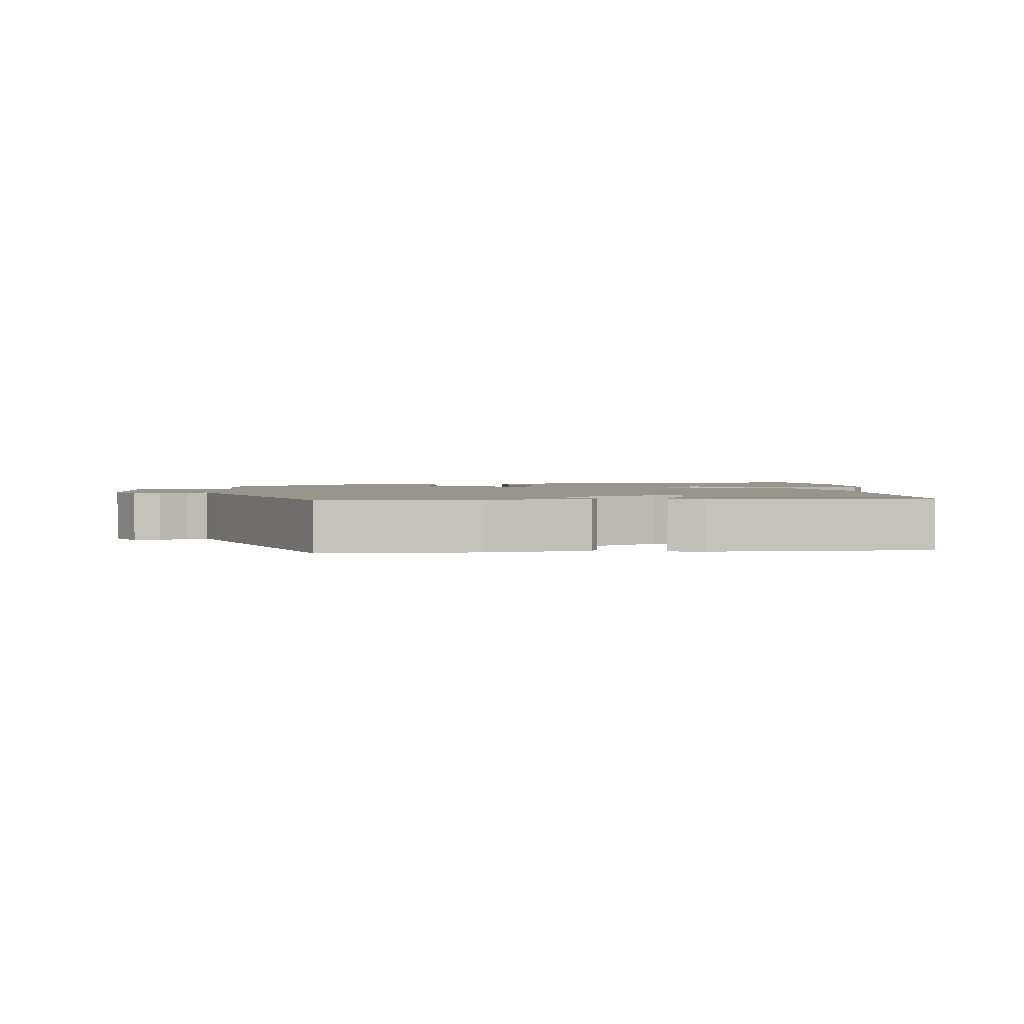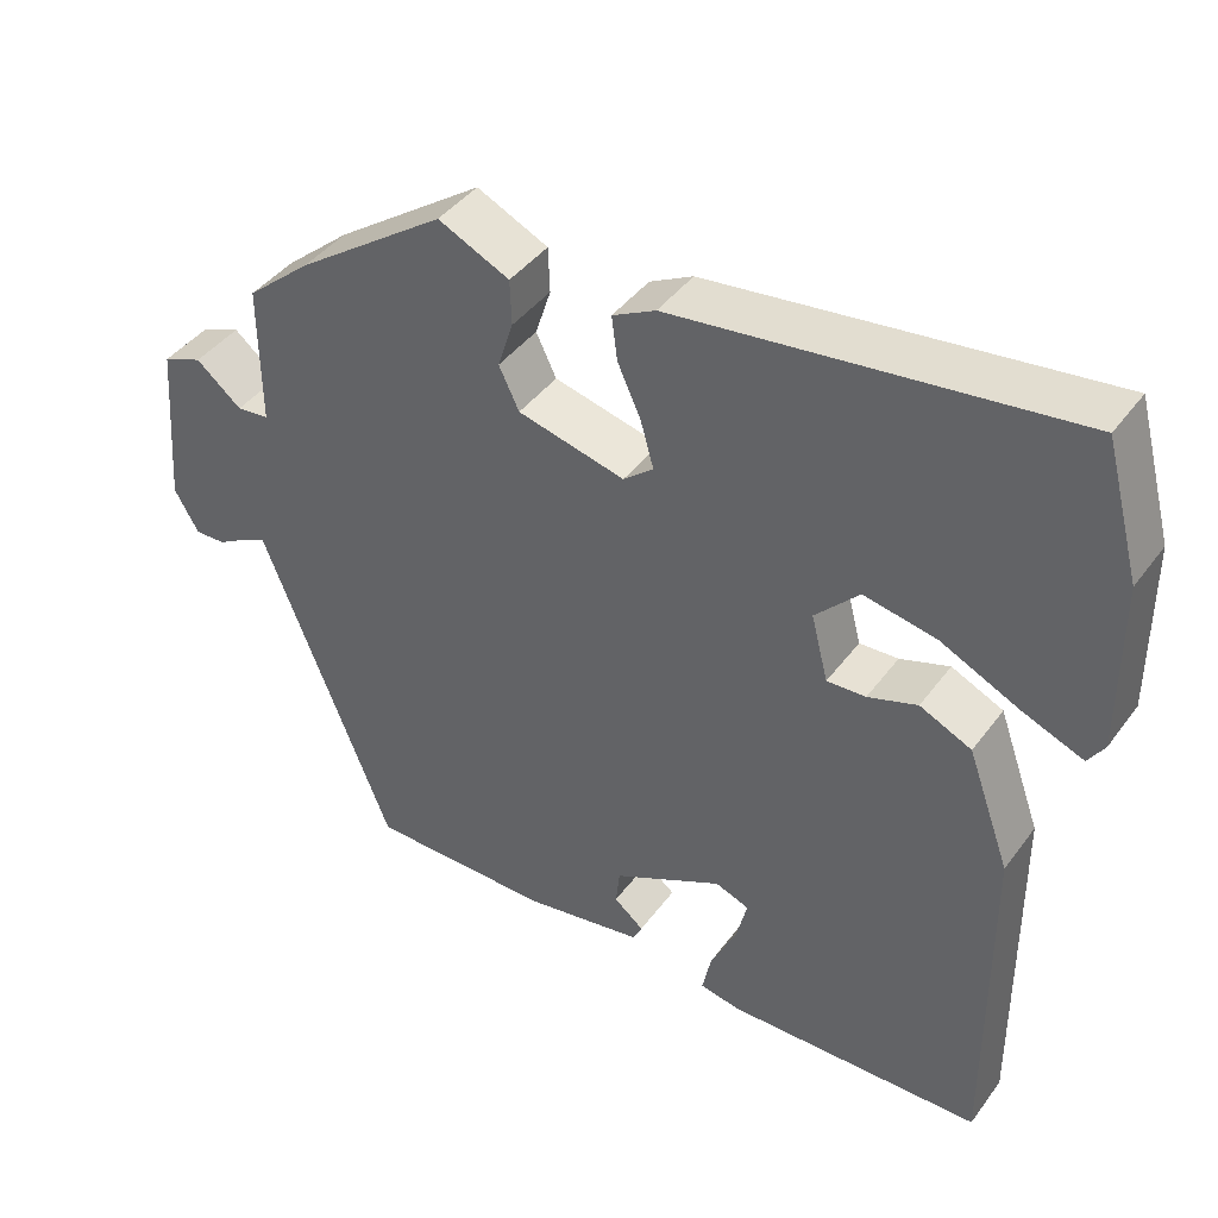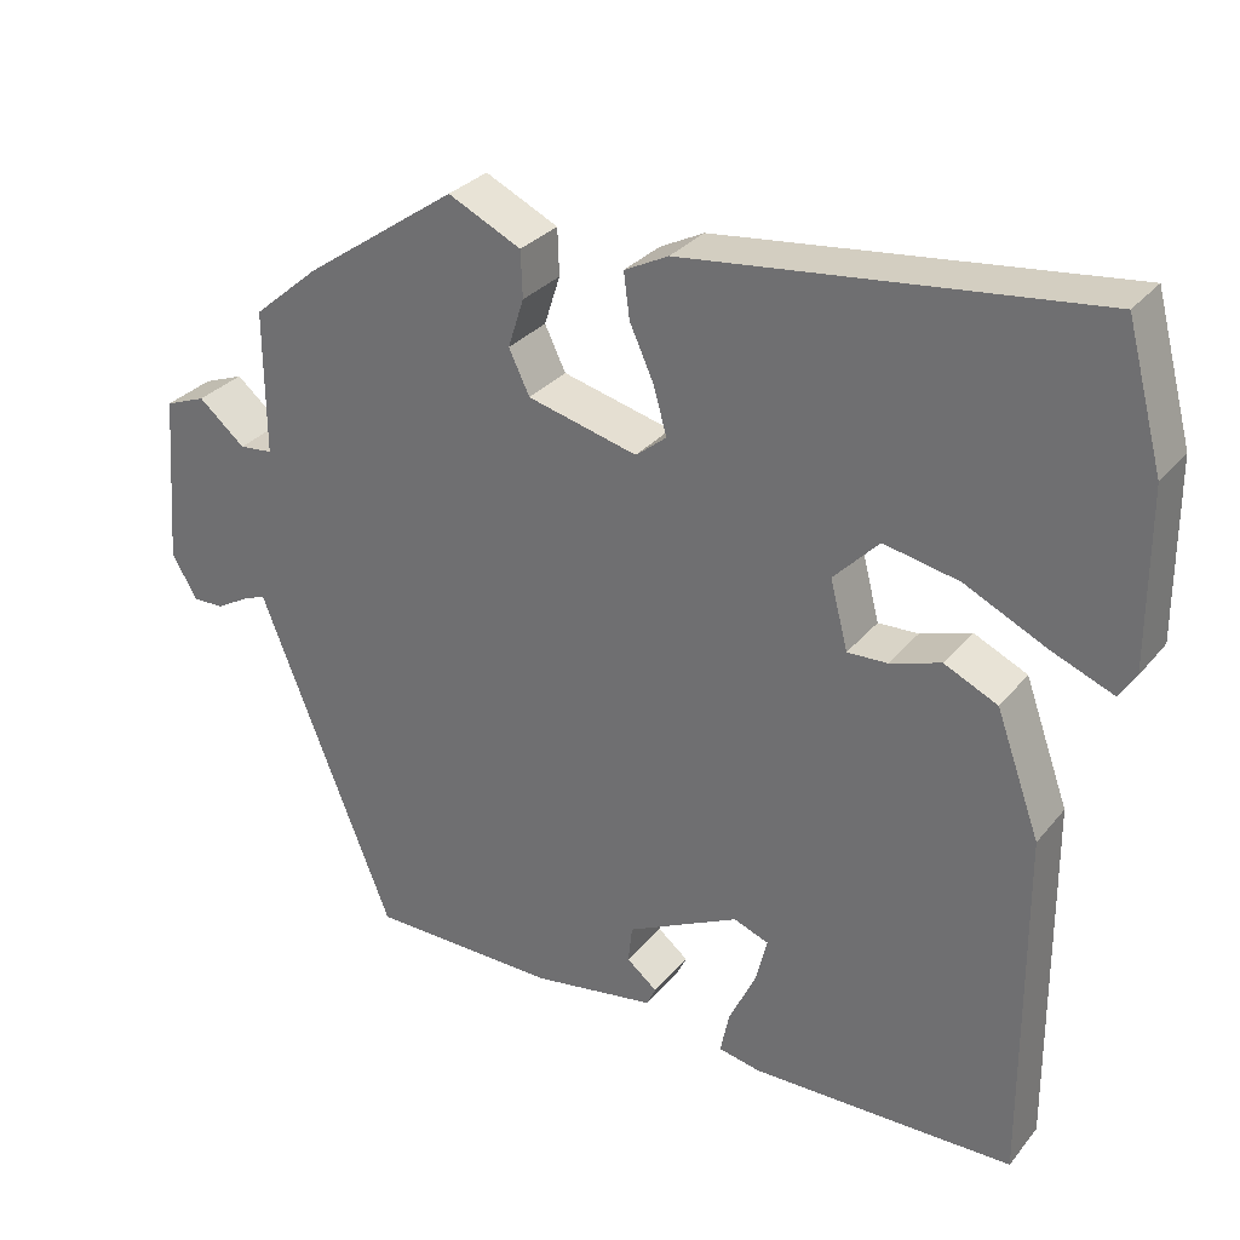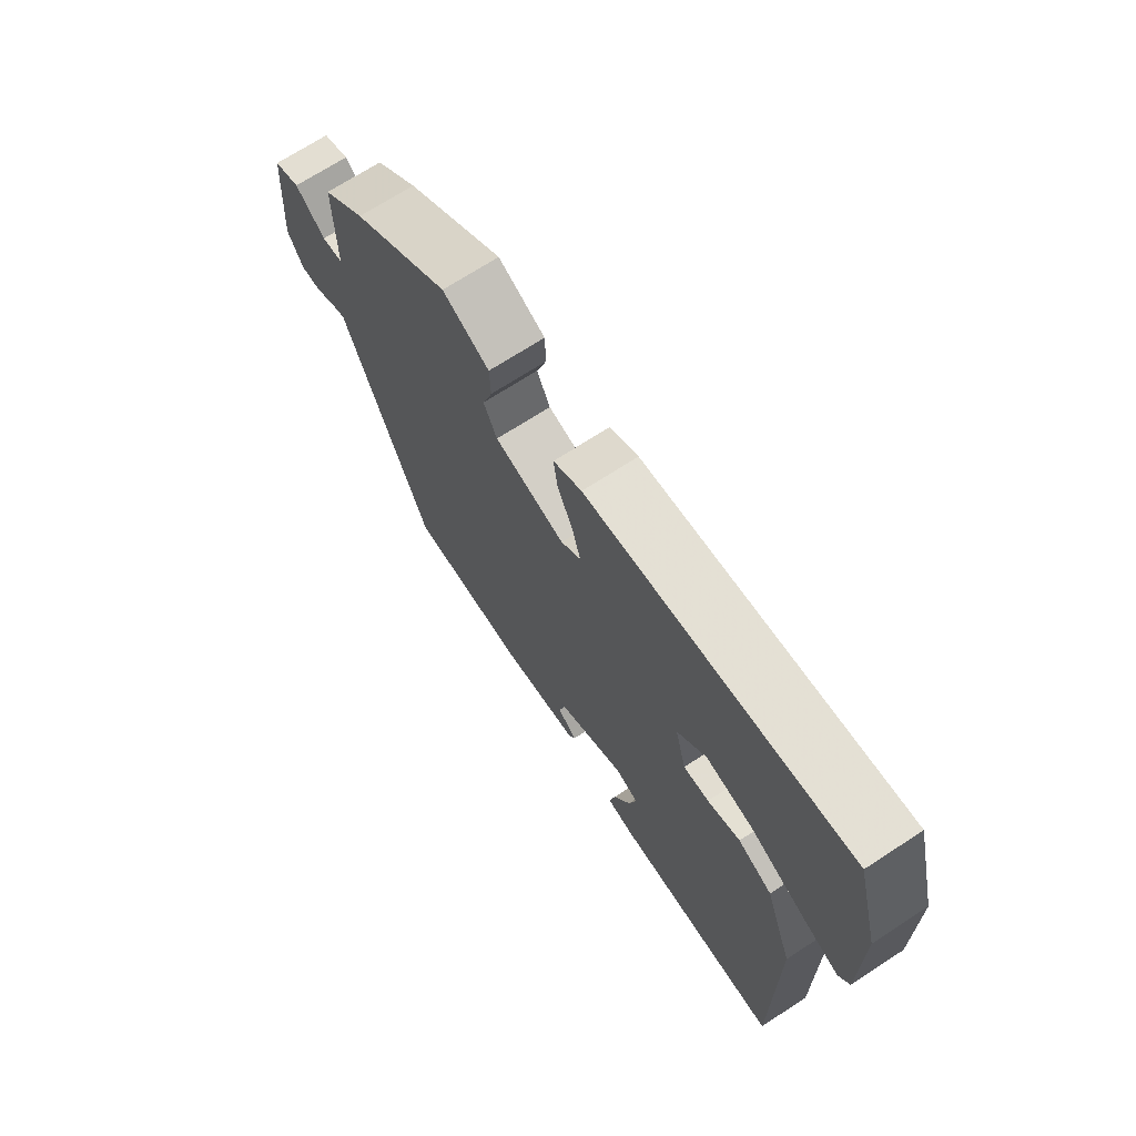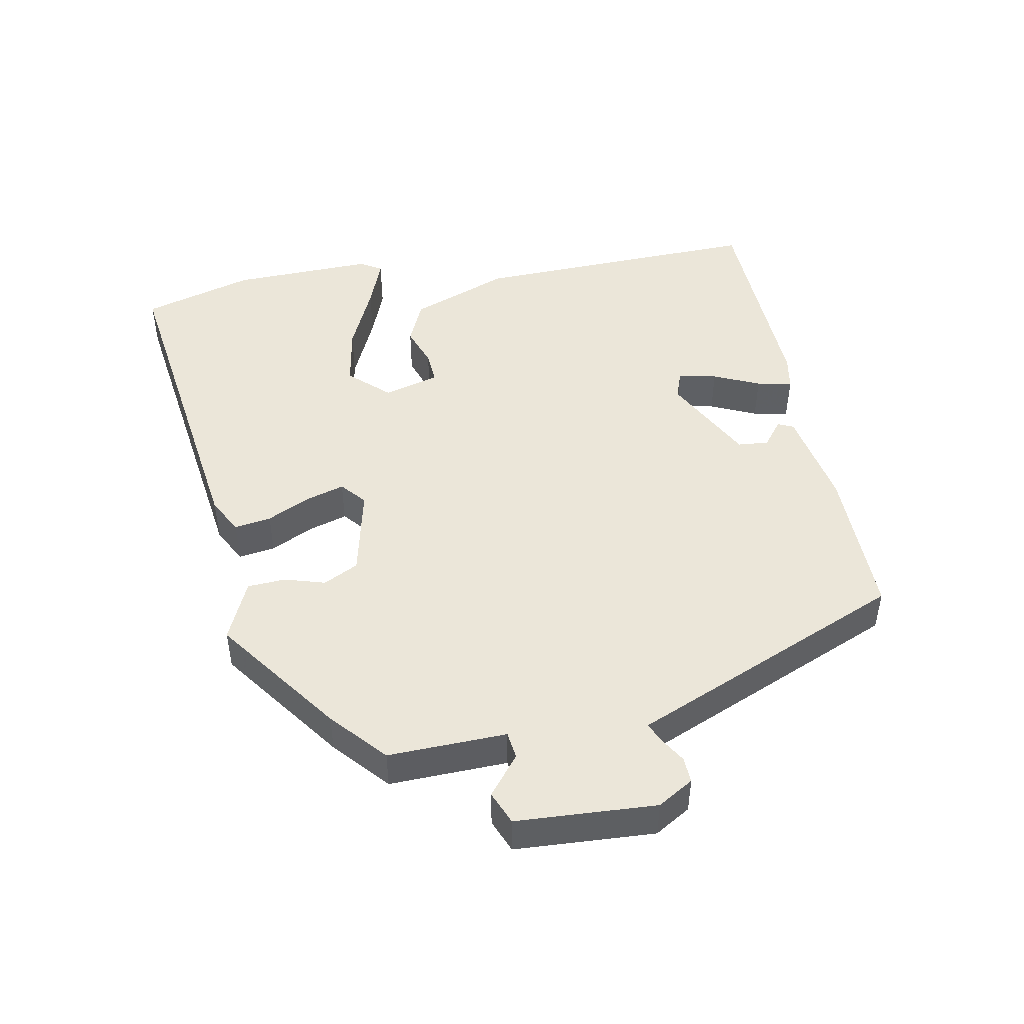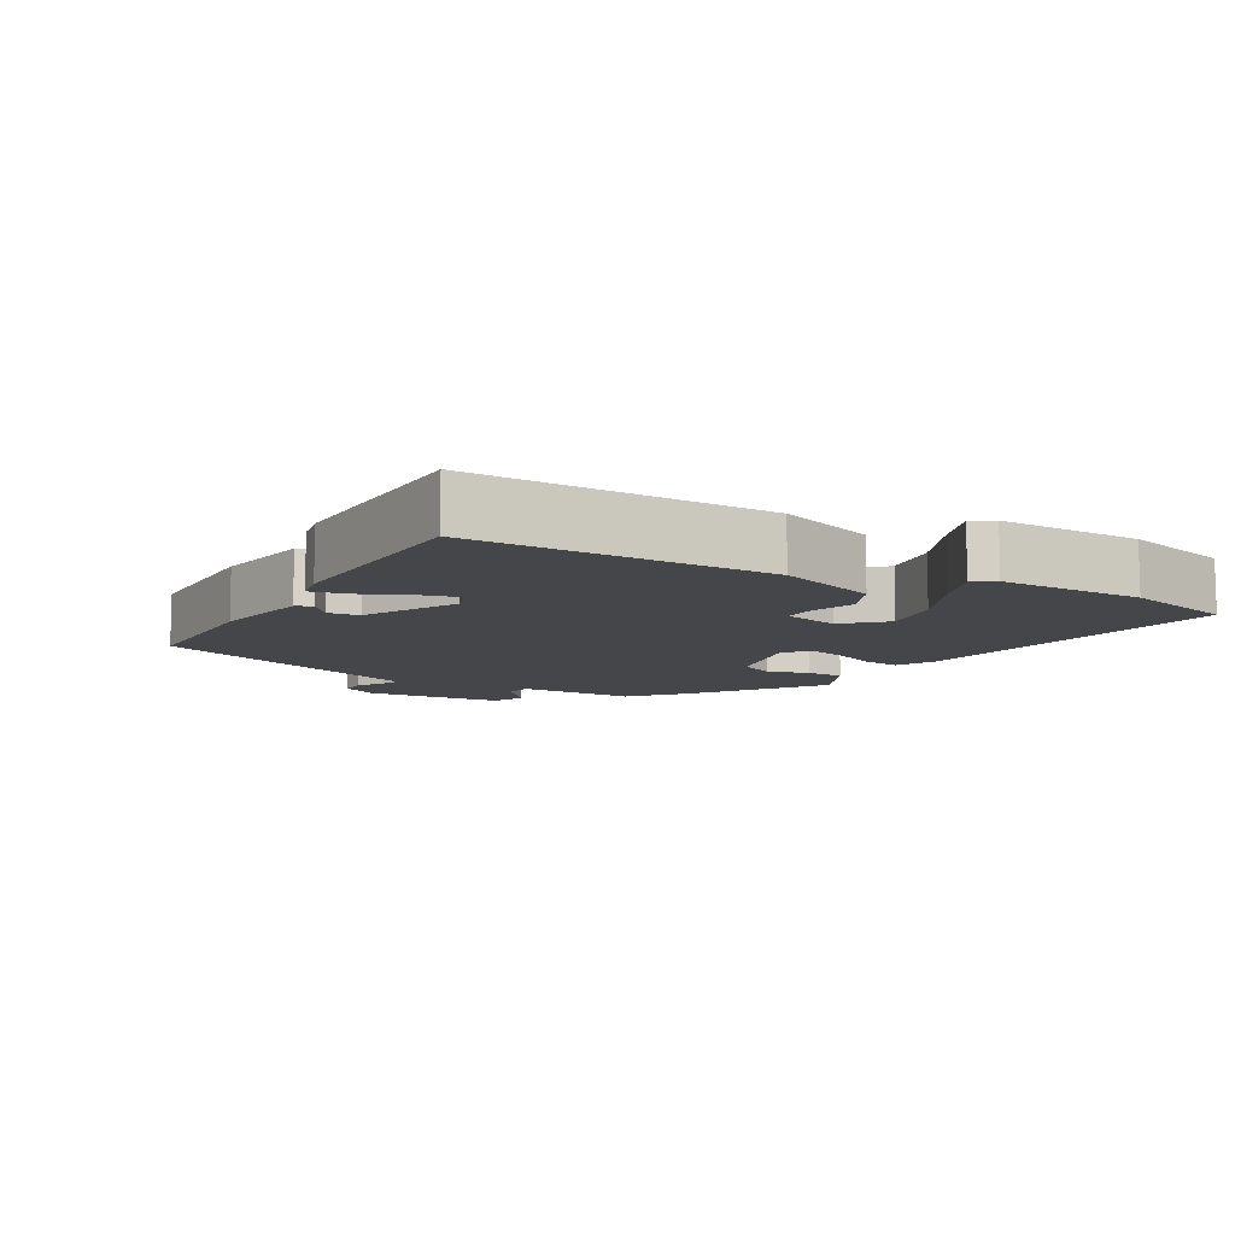
<metadata>
{"format":"obj","ext":"obj","renderer":"f3d","projection":"perspective","resolution":1024,"background":"white","views":[{"elev":2.1,"azim":174.2,"up":"+Y"},{"elev":41.9,"azim":-146.7,"up":"+Z"},{"elev":30.4,"azim":-148.2,"up":"+Z"},{"elev":69.9,"azim":-123.1,"up":"+Z"},{"elev":47.3,"azim":78.1,"up":"+Y"},{"elev":-9.5,"azim":-120.1,"up":"+Y"}]}
</metadata>
<code>
v 0.441 0.07 0.341
v 0.521 0.07 0.273
v 0.52 0.07 0.099
v 0.56 0.07 0.095
v 0.616 0.07 0.142
v 0.665 0.07 0.123
v 0.681 0.07 -0.082
v 0.651 0.07 -0.135
v 0.613 0.07 -0.134
v 0.575 0.07 -0.112
v 0.546 0.07 -0.1
v 0.534 0.07 -0.131
v 0.385 0.07 -0.506
v 0.158 0.07 -0.509
v 0.011 0.07 -0.485
v 0 0.07 -0.462
v 0.037 0.07 -0.432
v 0.032 0.07 -0.387
v -0.103 0.07 -0.32
v -0.145 0.07 -0.336
v -0.131 0.07 -0.392
v -0.099 0.07 -0.459
v -0.088 0.07 -0.511
v -0.138 0.07 -0.521
v -0.455 0.07 -0.516
v -0.452 0.07 -0.087
v -0.399 0.07 0.06
v -0.335 0.07 0.09
v -0.274 0.07 0.07
v -0.226 0.07 0.068
v -0.205 0.07 0.15
v -0.259 0.07 0.206
v -0.349 0.07 0.188
v -0.447 0.07 0.141
v -0.521 0.07 0.111
v -0.541 0.07 0.142
v -0.54 0.07 0.352
v -0.496 0.07 0.516
v -0.009 0.07 0.459
v 0.044 0.07 0.432
v 0.037 0.07 0.378
v 0.008 0.07 0.314
v -0.008 0.07 0.257
v 0.029 0.07 0.227
v 0.161 0.07 0.26
v 0.186 0.07 0.312
v 0.167 0.07 0.371
v 0.169 0.07 0.427
v 0.257 0.07 0.469
v 0.441 0 0.341
v 0.521 0 0.273
v 0.52 0 0.099
v 0.56 0 0.095
v 0.616 0 0.142
v 0.665 0 0.123
v 0.681 0 -0.082
v 0.651 0 -0.135
v 0.613 0 -0.134
v 0.575 0 -0.112
v 0.546 0 -0.1
v 0.534 0 -0.131
v 0.385 0 -0.506
v 0.158 0 -0.509
v 0.011 0 -0.485
v 0 0 -0.462
v 0.037 0 -0.432
v 0.032 0 -0.387
v -0.103 0 -0.32
v -0.145 0 -0.336
v -0.131 0 -0.392
v -0.099 0 -0.459
v -0.088 0 -0.511
v -0.138 0 -0.521
v -0.455 0 -0.516
v -0.452 0 -0.087
v -0.399 0 0.06
v -0.335 0 0.09
v -0.274 0 0.07
v -0.226 0 0.068
v -0.205 0 0.15
v -0.259 0 0.206
v -0.349 0 0.188
v -0.447 0 0.141
v -0.521 0 0.111
v -0.541 0 0.142
v -0.54 0 0.352
v -0.496 0 0.516
v -0.009 0 0.459
v 0.044 0 0.432
v 0.037 0 0.378
v 0.008 0 0.314
v -0.008 0 0.257
v 0.029 0 0.227
v 0.161 0 0.26
v 0.186 0 0.312
v 0.167 0 0.371
v 0.169 0 0.427
v 0.257 0 0.469
f 46 47 48 49
f 46 49 1 2
f 45 46 2 3
f 44 45 3
f 39 40 41 42
f 39 42 43
f 38 39 43
f 37 38 43 44
f 33 34 35 36
f 33 36 37
f 32 33 37
f 26 27 28 29
f 26 29 30
f 25 26 30
f 24 25 30
f 21 22 23 24
f 20 21 24
f 20 24 30 31
f 14 15 16 17
f 14 17 18
f 11 12 13 14
f 11 14 18
f 7 8 9 10
f 7 10 11
f 4 5 6 7
f 3 4 7 11
f 32 37 44 3
f 19 20 31
f 11 18 19 31
f 3 11 31 32
f 98 97 96 95
f 51 50 98 95
f 52 51 95 94
f 52 94 93
f 91 90 89 88
f 92 91 88
f 92 88 87
f 93 92 87 86
f 85 84 83 82
f 86 85 82
f 86 82 81
f 78 77 76 75
f 79 78 75
f 79 75 74
f 79 74 73
f 73 72 71 70
f 73 70 69
f 80 79 73 69
f 66 65 64 63
f 67 66 63
f 63 62 61 60
f 67 63 60
f 59 58 57 56
f 60 59 56
f 56 55 54 53
f 60 56 53 52
f 52 93 86 81
f 80 69 68
f 80 68 67 60
f 81 80 60 52
f 1 50 51 2
f 2 51 52 3
f 3 52 53 4
f 4 53 54 5
f 5 54 55 6
f 6 55 56 7
f 7 56 57 8
f 8 57 58 9
f 9 58 59 10
f 10 59 60 11
f 11 60 61 12
f 12 61 62 13
f 13 62 63 14
f 14 63 64 15
f 15 64 65 16
f 16 65 66 17
f 17 66 67 18
f 18 67 68 19
f 19 68 69 20
f 20 69 70 21
f 21 70 71 22
f 22 71 72 23
f 23 72 73 24
f 24 73 74 25
f 25 74 75 26
f 26 75 76 27
f 27 76 77 28
f 28 77 78 29
f 29 78 79 30
f 30 79 80 31
f 31 80 81 32
f 32 81 82 33
f 33 82 83 34
f 34 83 84 35
f 35 84 85 36
f 36 85 86 37
f 37 86 87 38
f 38 87 88 39
f 39 88 89 40
f 40 89 90 41
f 41 90 91 42
f 42 91 92 43
f 43 92 93 44
f 44 93 94 45
f 45 94 95 46
f 46 95 96 47
f 47 96 97 48
f 48 97 98 49
f 49 98 50 1

</code>
